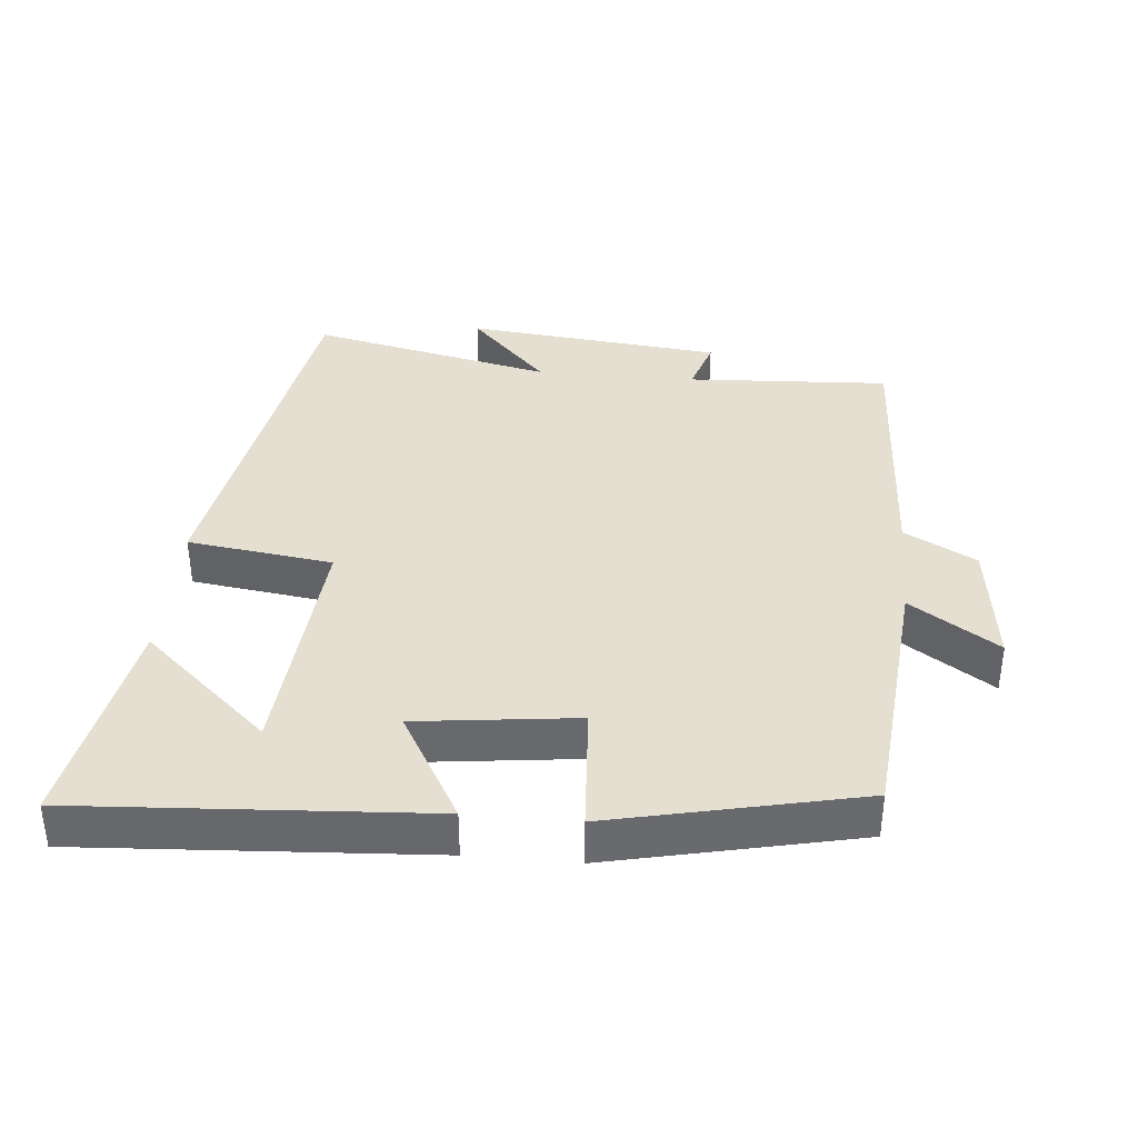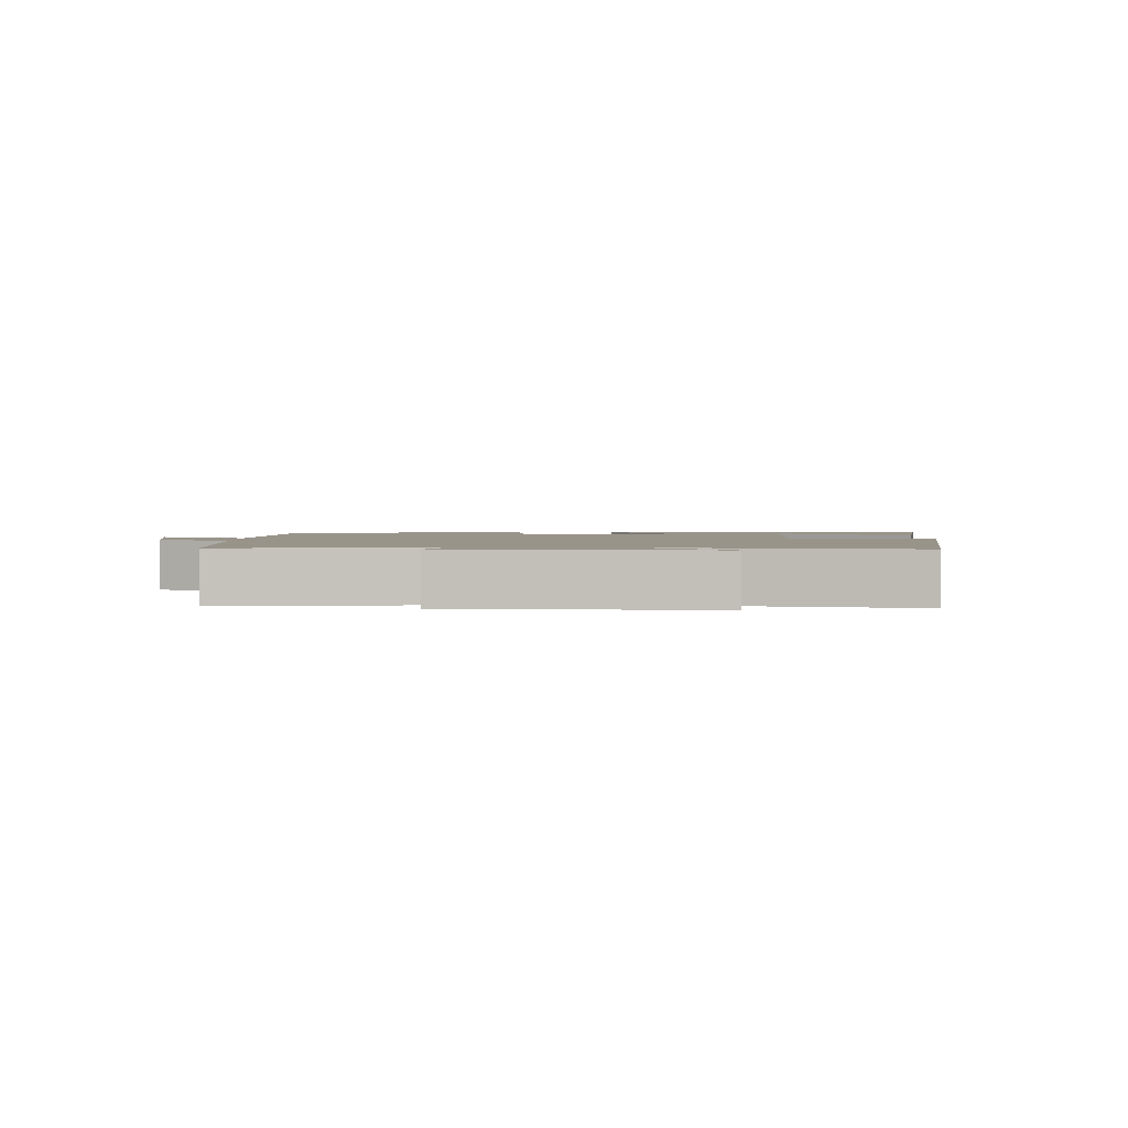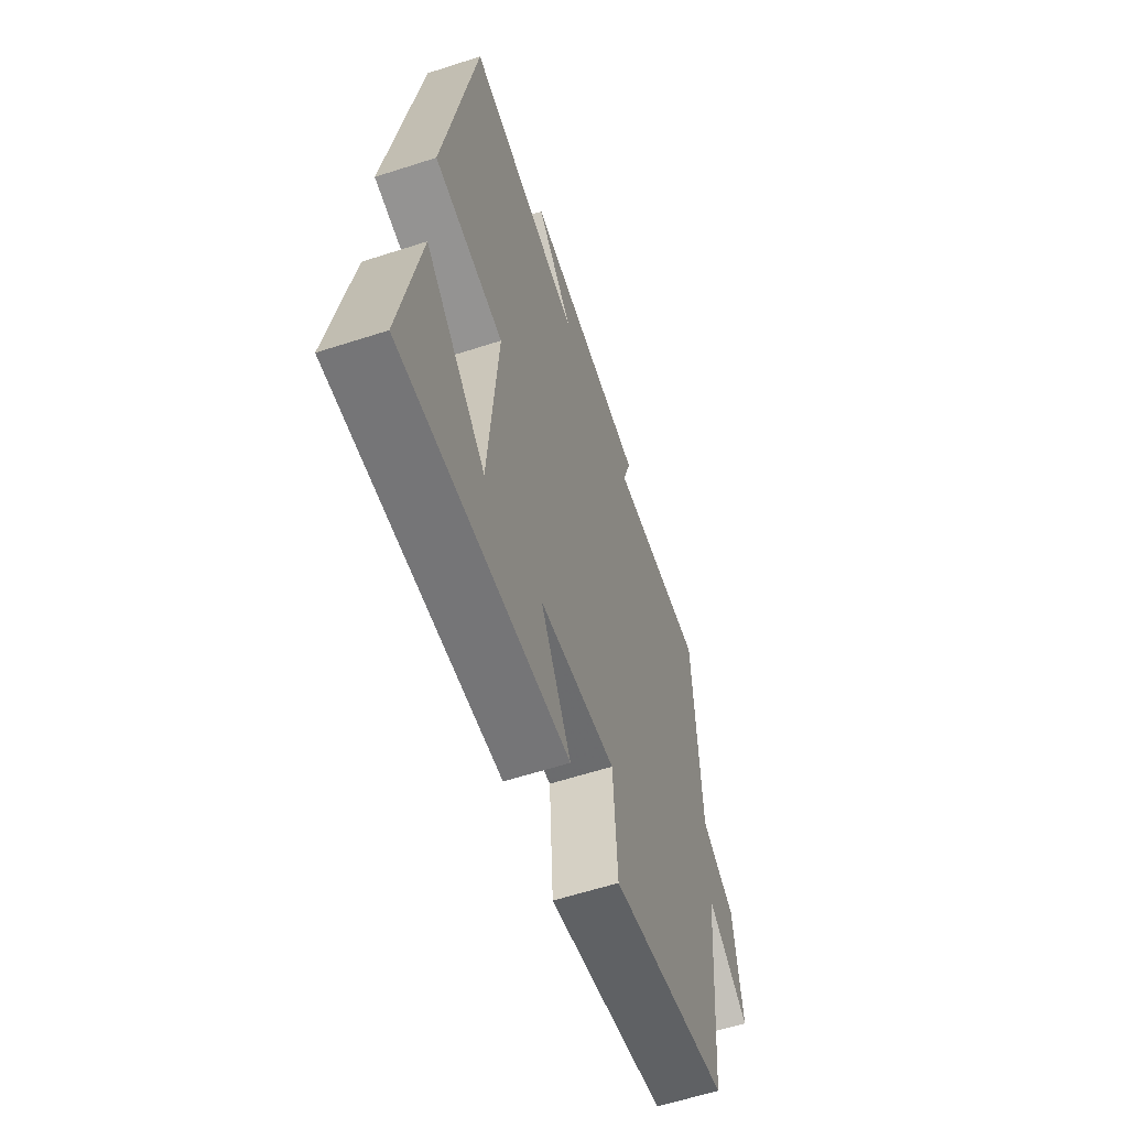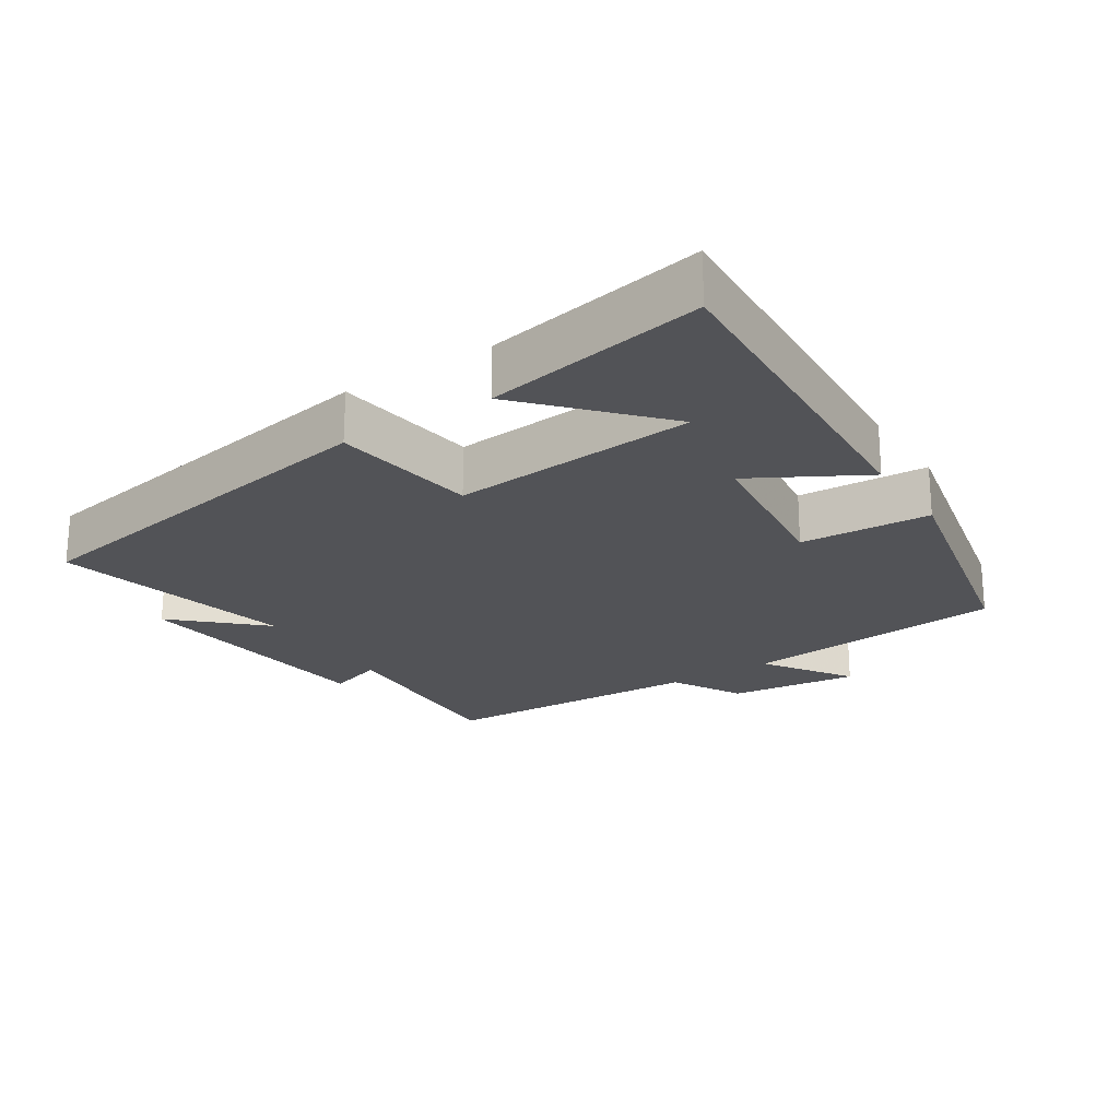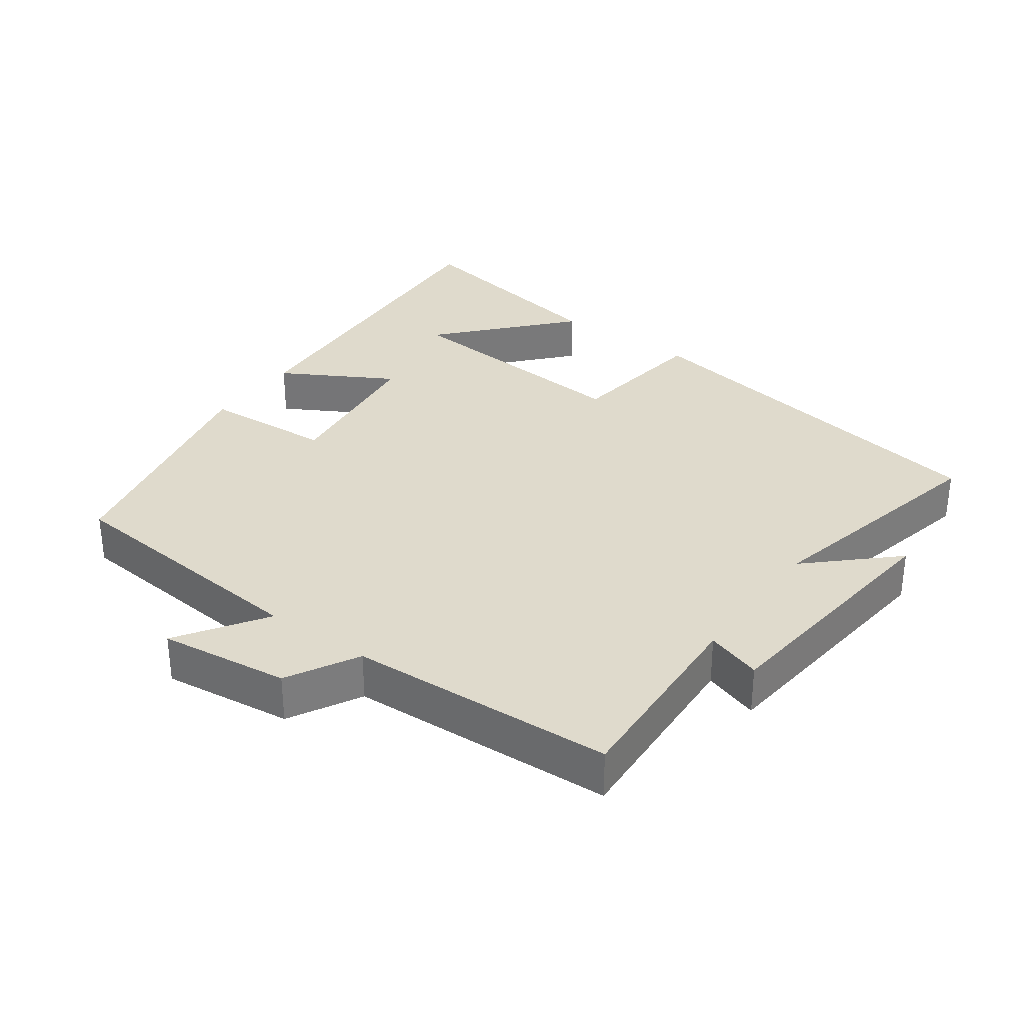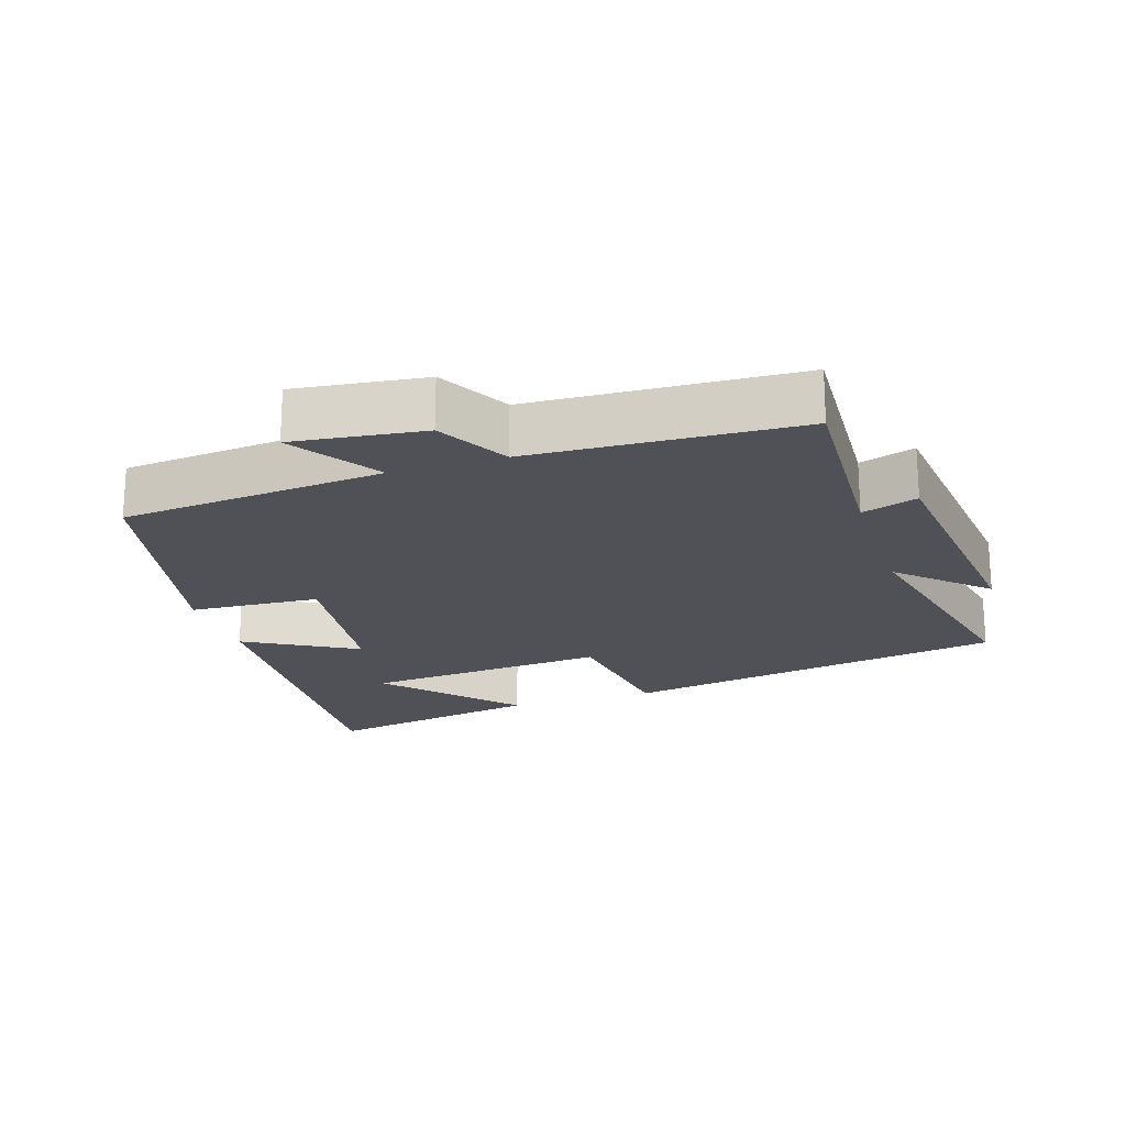
<metadata>
{"format":"obj","ext":"obj","renderer":"f3d","projection":"perspective","resolution":1024,"background":"white","views":[{"elev":37.3,"azim":-174.8,"up":"+Y"},{"elev":1.9,"azim":-0.7,"up":"+Y"},{"elev":-59.8,"azim":108.4,"up":"+Z"},{"elev":-22.3,"azim":123.2,"up":"+Y"},{"elev":32.5,"azim":-54.1,"up":"+Y"},{"elev":-20.3,"azim":-72.0,"up":"+Y"}]}
</metadata>
<code>
v 0.405 0.07 0.579
v 0.5 0.07 0.013
v 0.288 0.07 -0.016
v 0.316 0.07 -0.374
v 0.5 0.07 -0.209
v 0.558 0.07 -0.531
v 0.05 0.07 -0.5
v 0.142 0.07 -0.338
v -0.092 0.07 -0.31
v -0.104 0.07 -0.5
v -0.465 0.07 -0.42
v -0.5 0.07 -0.035
v -0.628 0.07 -0.12
v -0.604 0.07 0.07
v -0.5 0.07 0.127
v -0.481 0.07 0.516
v -0.185 0.07 0.5
v -0.211 0.07 0.581
v 0.165 0.07 0.621
v 0.051 0.07 0.5
v 0.405 0 0.579
v 0.5 0 0.013
v 0.288 0 -0.016
v 0.316 0 -0.374
v 0.5 0 -0.209
v 0.558 0 -0.531
v 0.05 0 -0.5
v 0.142 0 -0.338
v -0.092 0 -0.31
v -0.104 0 -0.5
v -0.465 0 -0.42
v -0.5 0 -0.035
v -0.628 0 -0.12
v -0.604 0 0.07
v -0.5 0 0.127
v -0.481 0 0.516
v -0.185 0 0.5
v -0.211 0 0.581
v 0.165 0 0.621
v 0.051 0 0.5
f 17 18 19 20
f 15 16 17
f 15 17 20
f 12 13 14 15
f 11 12 15
f 10 11 15
f 9 10 15
f 15 20 1
f 9 15 1
f 8 9 1
f 6 7 8
f 4 5 6
f 4 6 8
f 3 4 8
f 1 2 3
f 1 3 8
f 40 39 38 37
f 37 36 35
f 40 37 35
f 35 34 33 32
f 35 32 31
f 35 31 30
f 35 30 29
f 21 40 35
f 21 35 29
f 21 29 28
f 28 27 26
f 26 25 24
f 28 26 24
f 28 24 23
f 23 22 21
f 28 23 21
f 1 21 22 2
f 2 22 23 3
f 3 23 24 4
f 4 24 25 5
f 5 25 26 6
f 6 26 27 7
f 7 27 28 8
f 8 28 29 9
f 9 29 30 10
f 10 30 31 11
f 11 31 32 12
f 12 32 33 13
f 13 33 34 14
f 14 34 35 15
f 15 35 36 16
f 16 36 37 17
f 17 37 38 18
f 18 38 39 19
f 19 39 40 20
f 20 40 21 1

</code>
